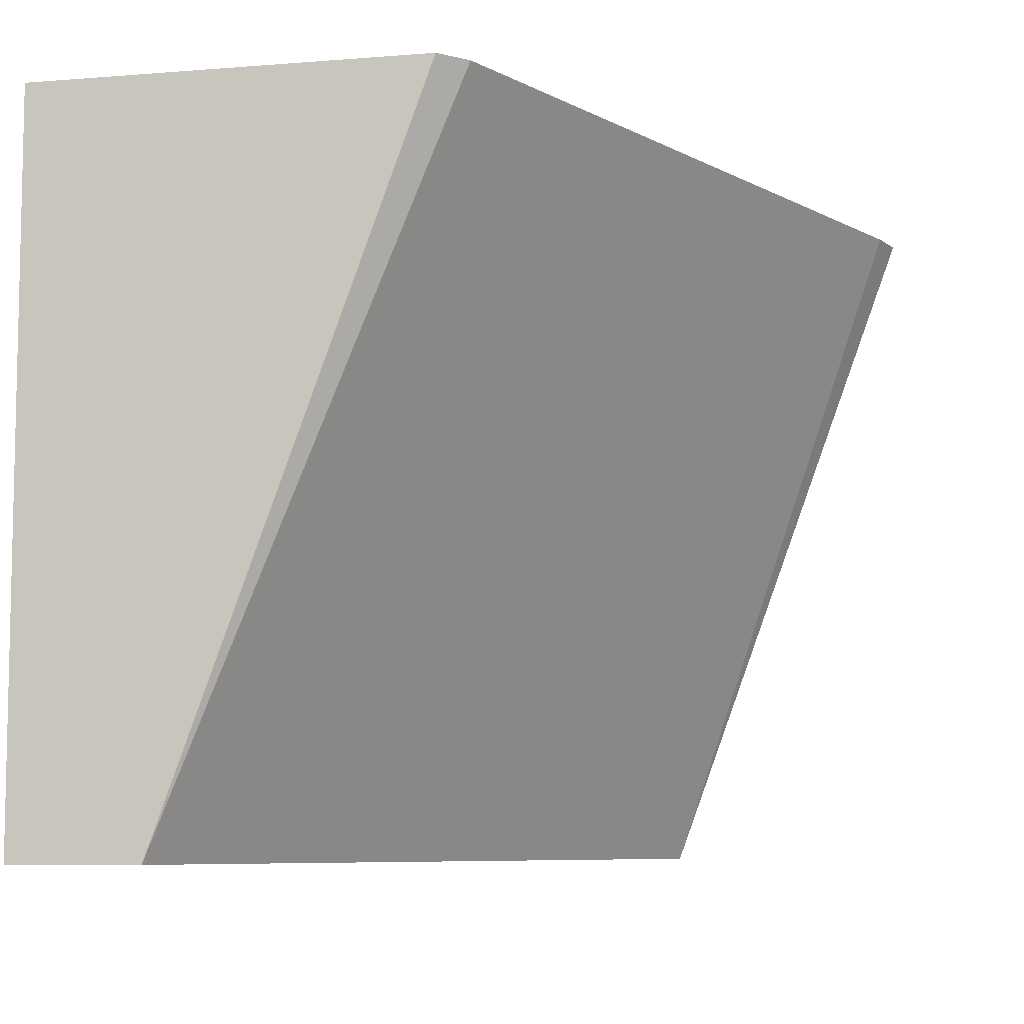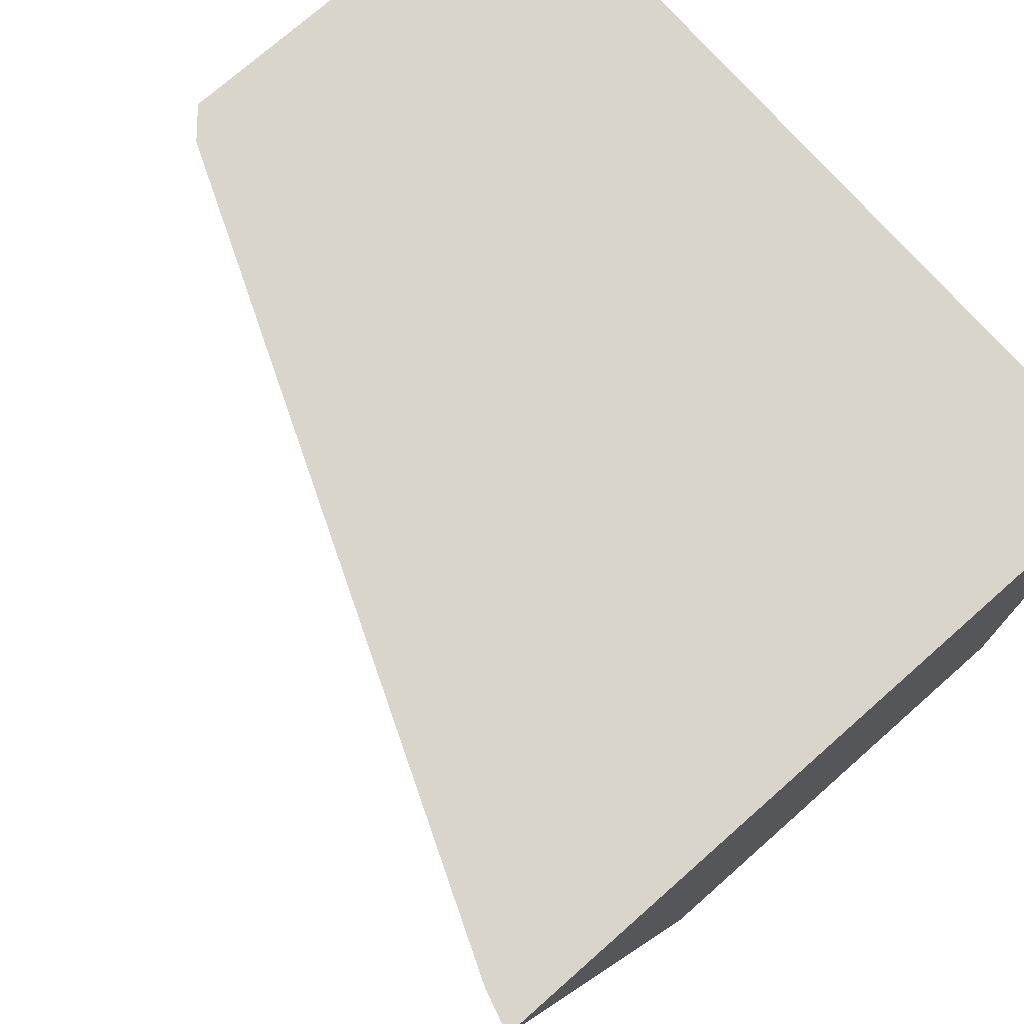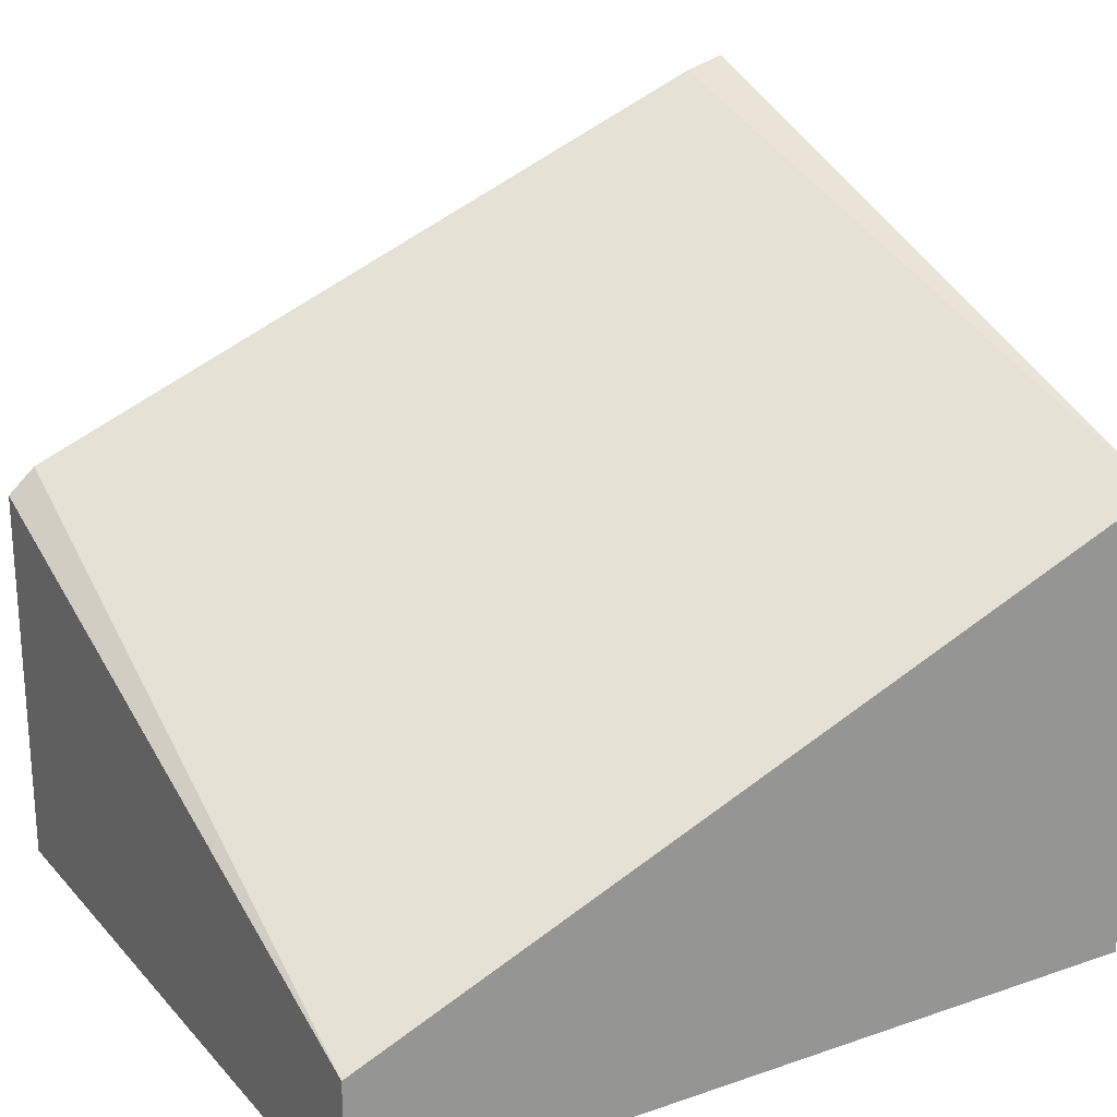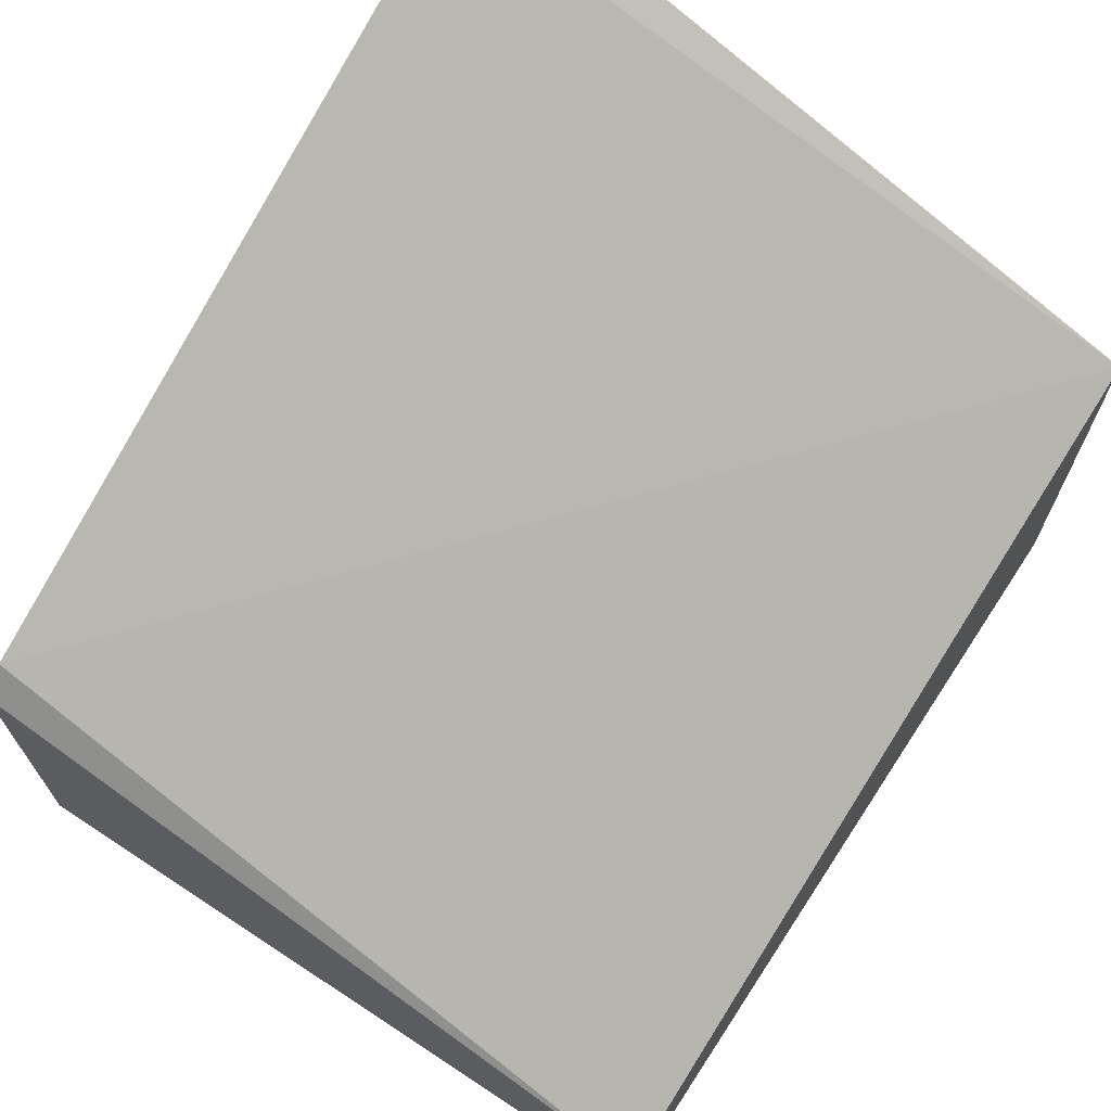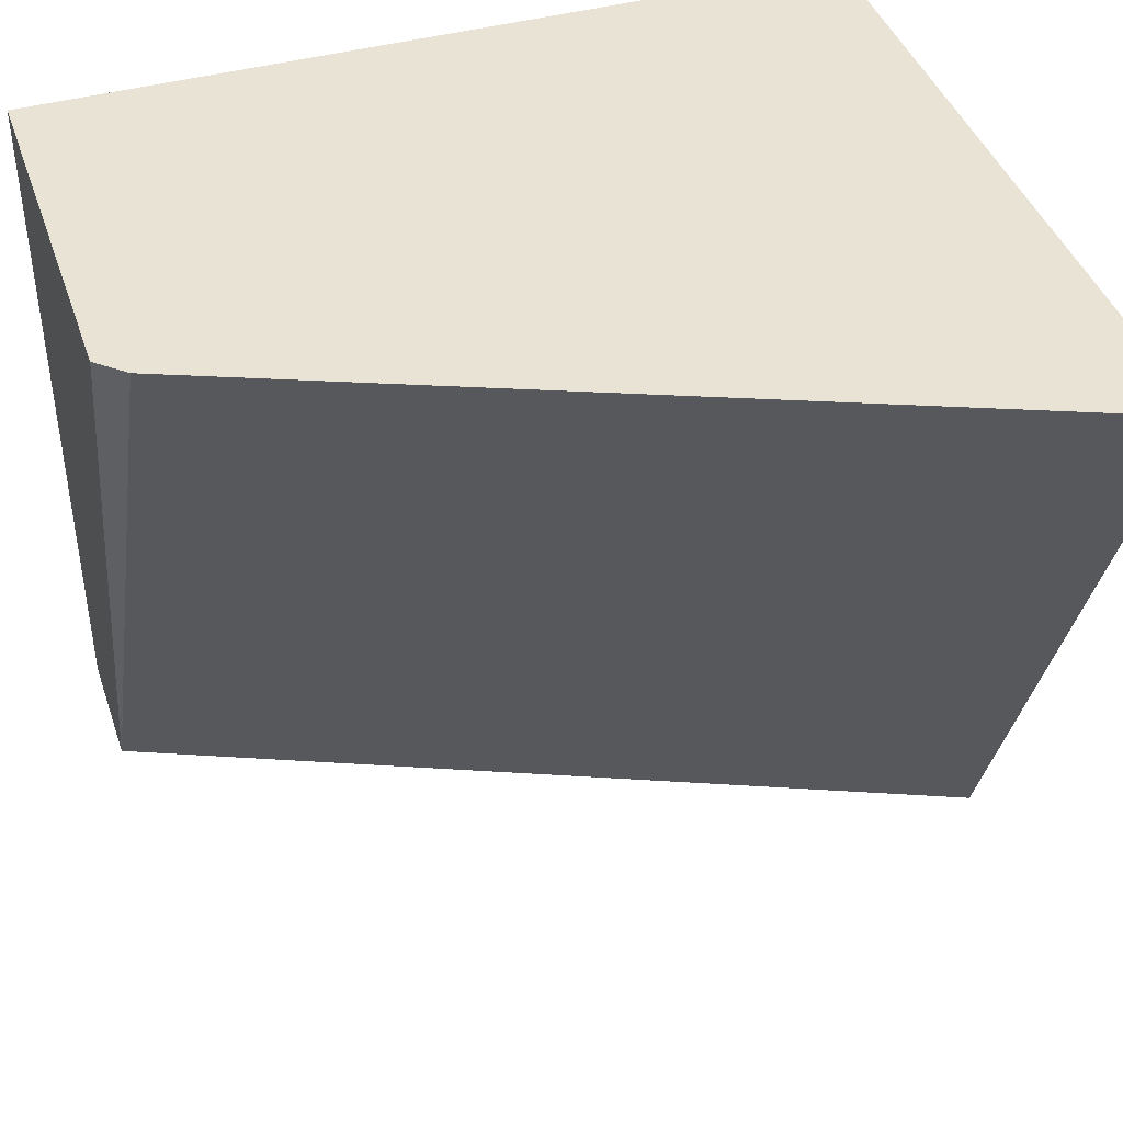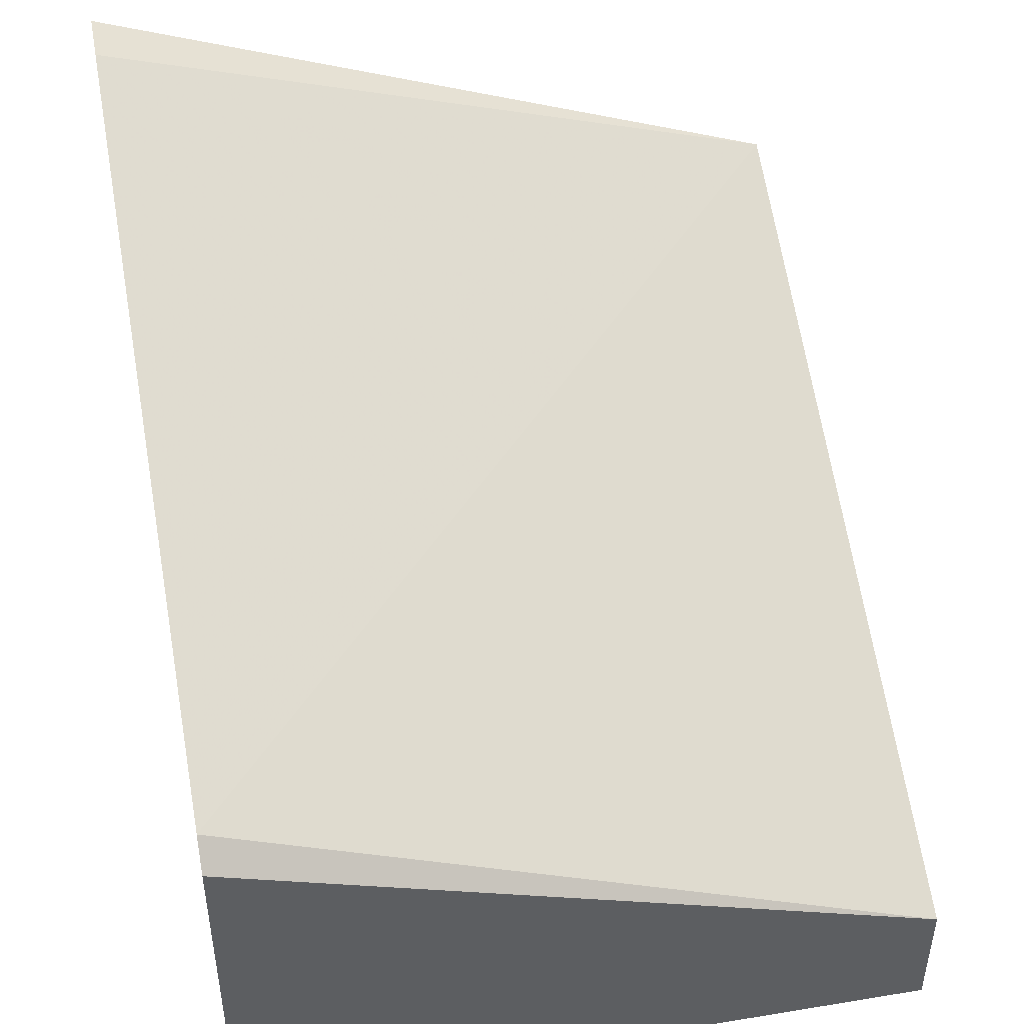
<metadata>
{"format":"obj","ext":"obj","renderer":"f3d","projection":"perspective","resolution":1024,"background":"white","views":[{"elev":-7.6,"azim":102.9,"up":"+Z"},{"elev":74.5,"azim":-131.4,"up":"+Z"},{"elev":22.6,"azim":149.6,"up":"+Y"},{"elev":69.9,"azim":123.3,"up":"+Y"},{"elev":42.2,"azim":161.6,"up":"+Z"},{"elev":46.6,"azim":79.4,"up":"+Y"}]}
</metadata>
<code>
v -0.2509 -0.6875 0.2188
v -0.2381 -0.6911 0.2188
v -0.2509 -0.7674 -0.0002127
v -0.2509 -0.7398 0.2188
v -0.007677 -0.7849 0.2188
v -0.2509 -0.9127 -0.0002127
v 0.0008768 -0.873 -0.0002127
v -0.2509 -0.9127 0.2188
v 0.0008768 -0.7926 0.2188
v 0.0008768 -0.9127 -0.0002127
v 0.0008768 -0.9127 0.2188
f 3 5 7
f 7 9 11
f 7 11 10
f 6 11 8
f 6 10 11
f 5 9 7
f 3 10 6
f 3 7 10
f 2 5 3
f 1 3 6
f 2 11 9
f 1 2 3
f 1 6 8
f 1 8 4
f 2 9 5
f 2 4 8
f 1 4 2
f 2 8 11

</code>
